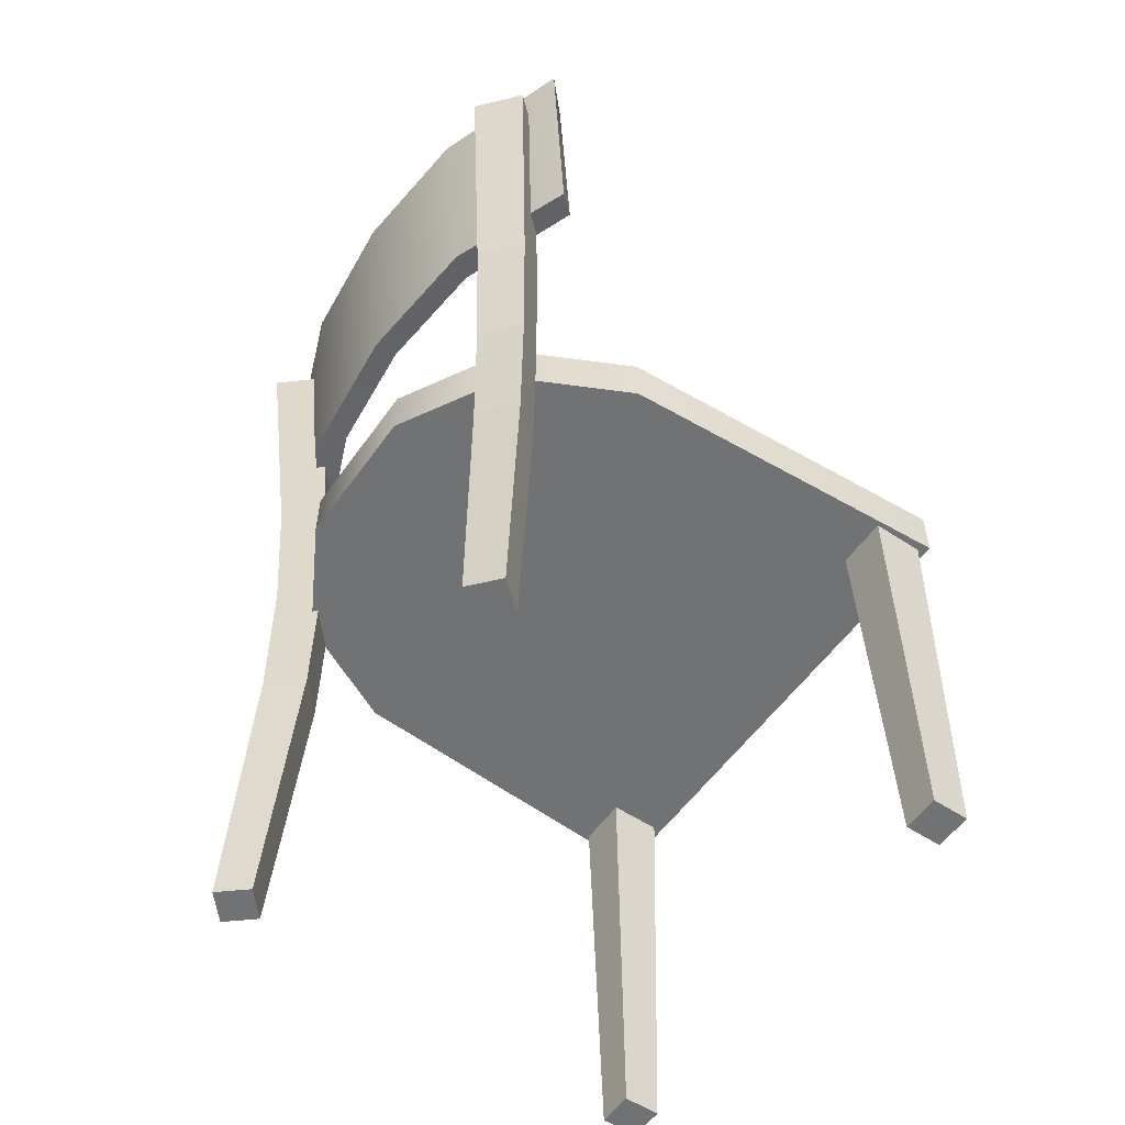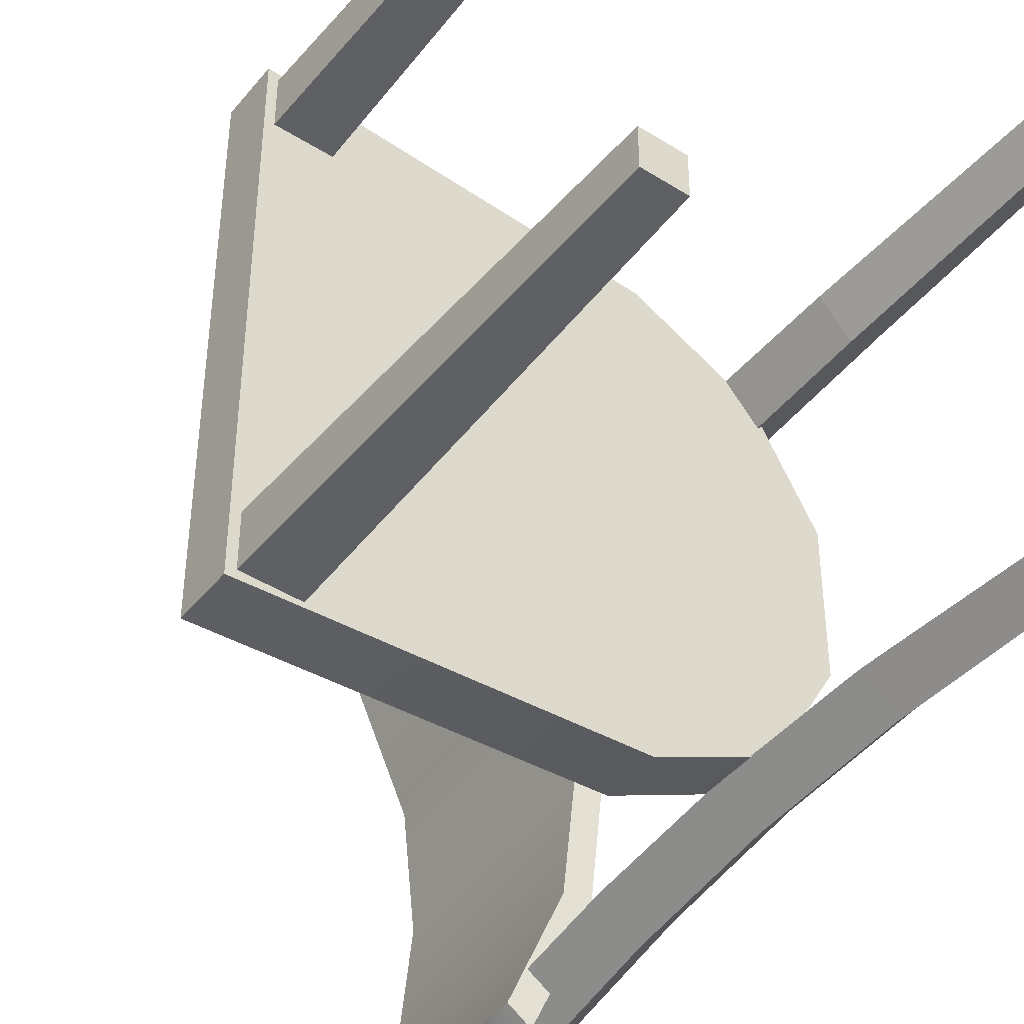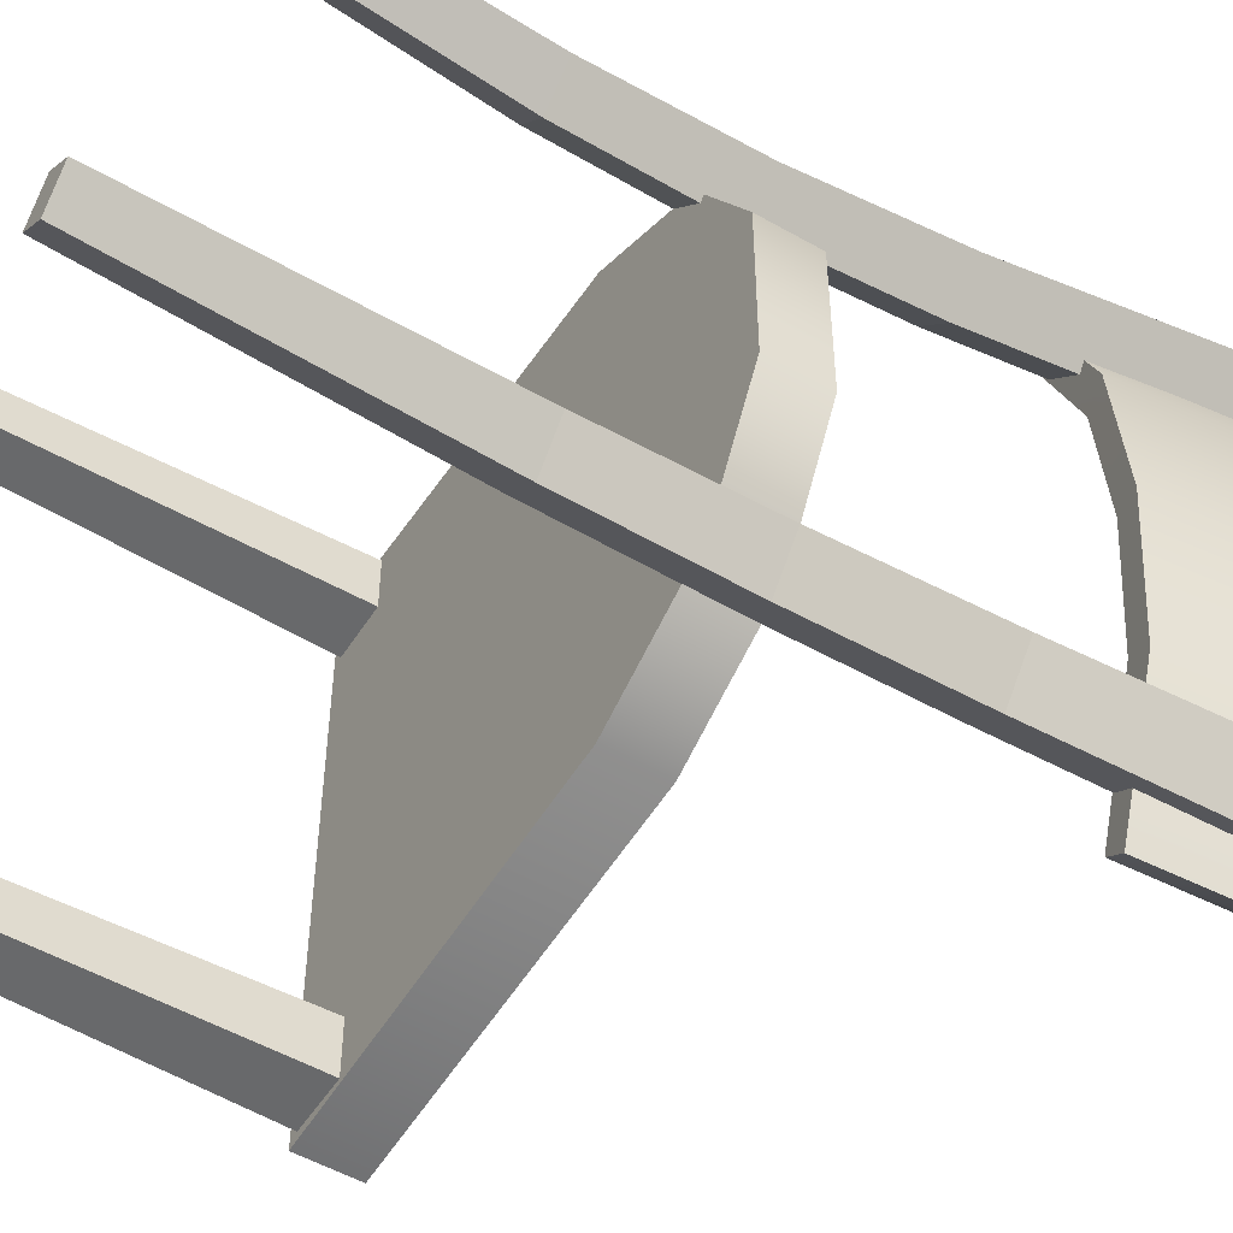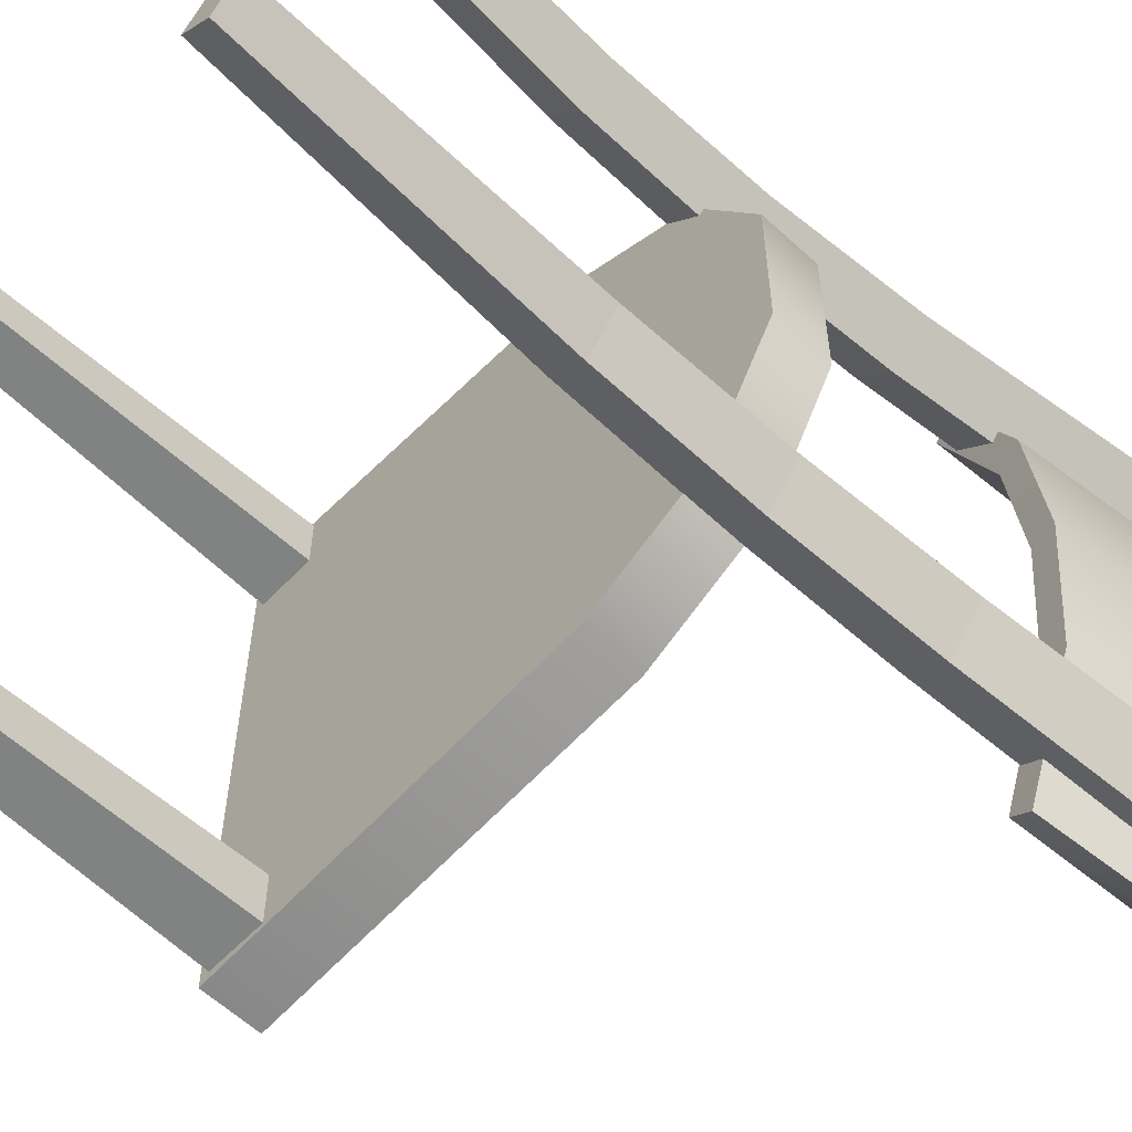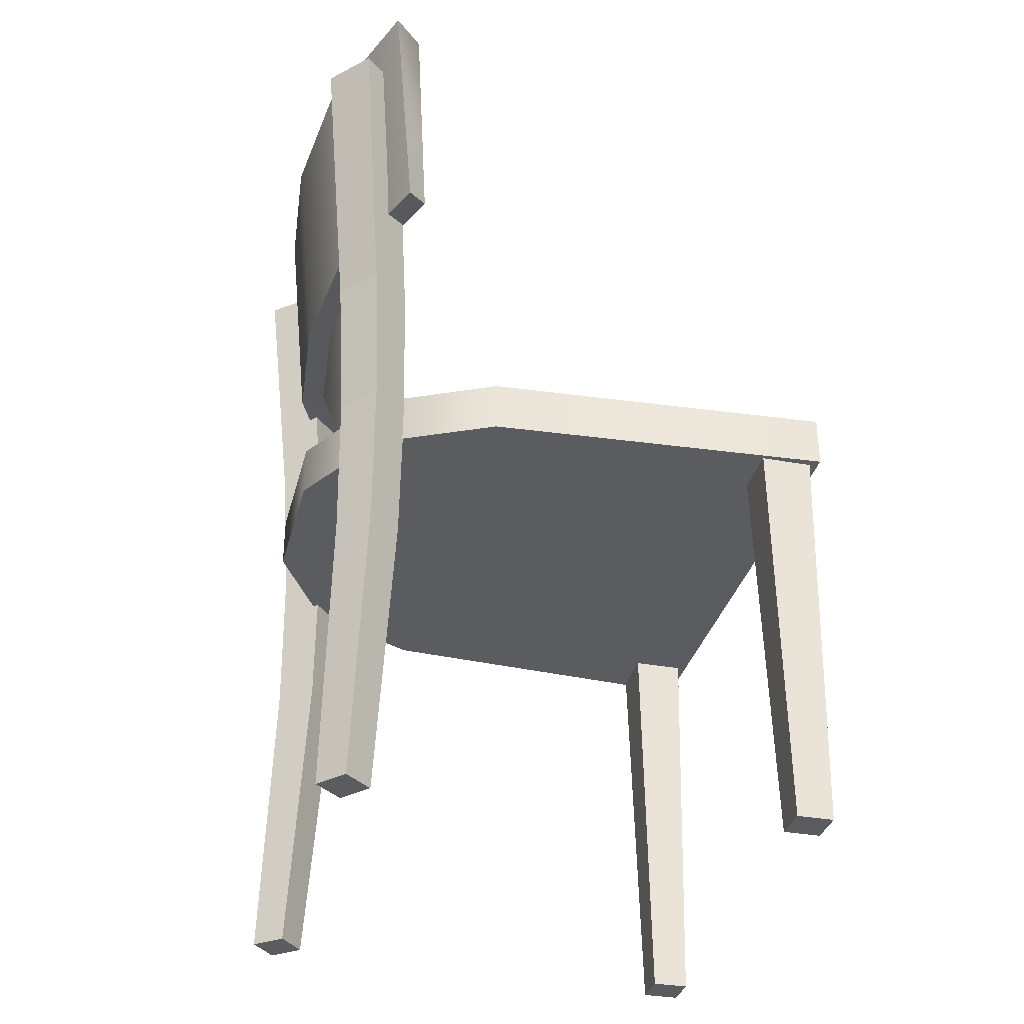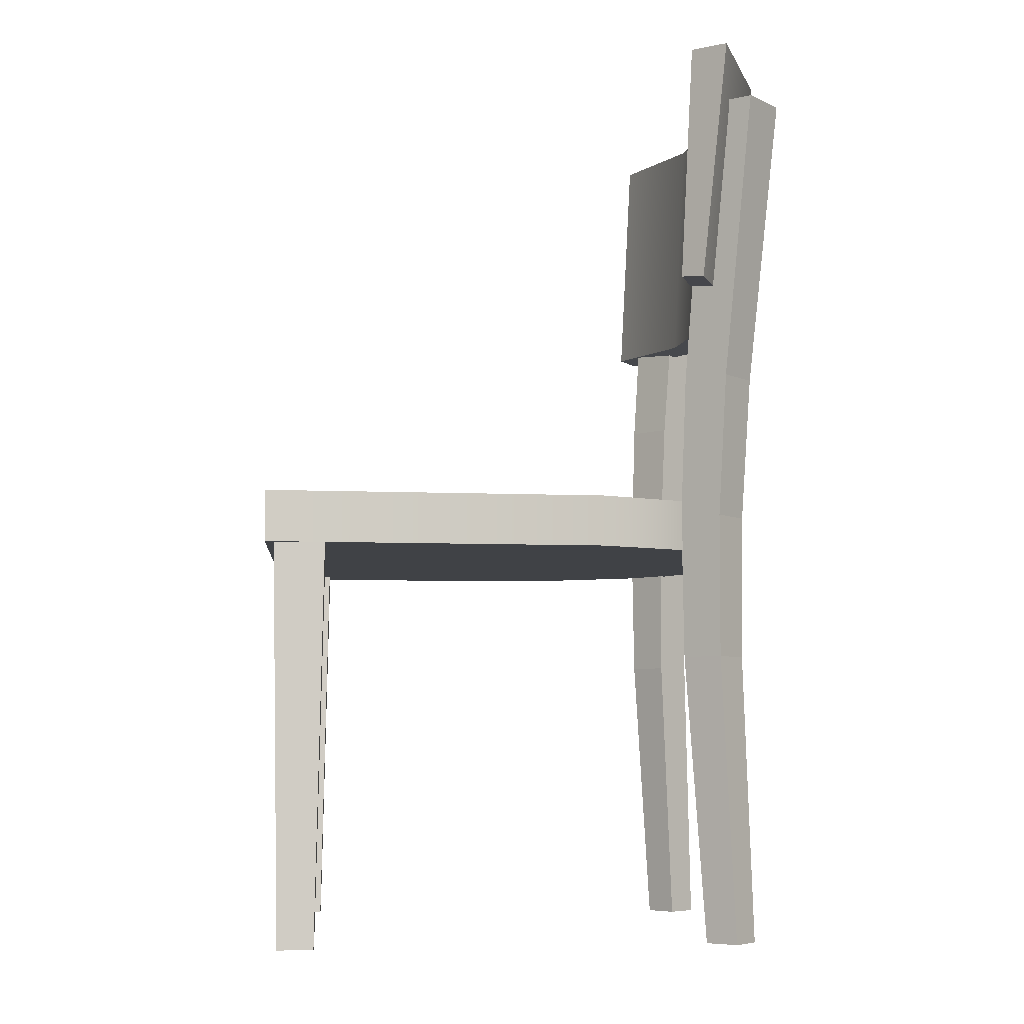
<metadata>
{"format":"obj","ext":"obj","renderer":"f3d","projection":"perspective","resolution":1024,"background":"white","views":[{"elev":-55.4,"azim":145.3,"up":"+Y"},{"elev":-44.4,"azim":-36.3,"up":"+Z"},{"elev":-52.2,"azim":58.3,"up":"+Z"},{"elev":-60.0,"azim":46.6,"up":"+Z"},{"elev":-33.7,"azim":166.0,"up":"+Y"},{"elev":-6.3,"azim":-4.4,"up":"+Y"}]}
</metadata>
<code>
o Props_Chair
v 0.2782 1.158 0.3427
v 0.2396 1.162 0.3022
v 0.2482 0.8537 0.3238
v 0.2236 0.8576 0.3022
v 0.223 0.8576 -0.3031
v 0.239 1.162 -0.3031
v 0.2476 0.8537 -0.3247
v 0.2775 1.158 -0.3436
v 0.2615 1.098 -0.2749
v 0.3065 1.098 -0.2232
v 0.3132 1.097 -0.32
v 0.3583 1.097 -0.2682
v 0.3181 0.00037 -0.2492
v 0.2845 0.00037 -0.22
v 0.2889 0.00037 -0.2828
v 0.2553 0.00037 -0.2536
v 0.307 1.098 0.2222
v 0.262 1.098 0.274
v 0.3588 1.097 0.2671
v 0.3138 1.097 0.319
v 0.2894 0.00037 0.2818
v 0.2558 0.00037 0.2527
v 0.3186 0.00037 0.2482
v 0.285 0.00037 0.219
v -0.2899 0.00037 0.3027
v -0.2994 0.517 0.3122
v -0.29 0.00037 0.2572
v -0.2995 0.517 0.2477
v -0.2349 0.517 0.3122
v -0.2444 0.00037 0.3026
v -0.2445 0.00037 0.2571
v -0.2349 0.517 0.2476
v -0.2905 0.00037 -0.257
v -0.3 0.517 -0.2475
v -0.2905 0.00037 -0.3025
v -0.3001 0.517 -0.312
v -0.2354 0.517 -0.2475
v -0.245 0.00037 -0.2571
v -0.245 0.00037 -0.3026
v -0.2355 0.517 -0.3121
v -0.3108 0.5062 -0.3224
v -0.3102 0.5062 0.3226
v -0.3108 0.5708 -0.3224
v -0.3102 0.5708 0.3226
v 0.3352 0.5708 -0.09155
v 0.3354 0.5708 0.09049
v 0.3352 0.5062 -0.09155
v 0.3354 0.5062 0.09049
v 0.1203 0.5708 0.2954
v 0.2602 0.5708 0.2252
v 0.1197 0.5708 -0.296
v 0.2597 0.5708 -0.2261
v 0.1197 0.5062 -0.296
v 0.2597 0.5062 -0.2261
v 0.1203 0.5062 0.2954
v 0.2602 0.5062 0.2252
v 0.3143 0.8471 0.1711
v 0.3443 1.152 0.171
v 0.3313 0.8454 -0.000541
v 0.3612 1.15 -0.000563
v 0.314 0.8471 -0.1721
v 0.344 1.152 -0.1721
v 0.2821 0.7323 -0.2882
v 0.3225 0.7323 -0.2418
v 0.3114 0.5493 -0.2344
v 0.2733 0.5493 -0.2782
v 0.3089 0.3663 -0.2346
v 0.2731 0.3663 -0.2757
v 0.2357 0.7323 -0.2478
v 0.2296 0.5493 -0.2401
v 0.2321 0.3663 -0.2399
v 0.2678 0.3663 -0.1989
v 0.2677 0.5493 -0.1964
v 0.2761 0.7323 -0.2014
v 0.323 0.7323 0.2407
v 0.2827 0.7323 0.2872
v 0.2738 0.5493 0.2772
v 0.3119 0.5493 0.2334
v 0.2737 0.3663 0.2747
v 0.3093 0.3663 0.2336
v 0.2765 0.7323 0.2004
v 0.268 0.5493 0.1954
v 0.2682 0.3663 0.1979
v 0.2326 0.3663 0.2391
v 0.23 0.5493 0.2392
v 0.2362 0.7323 0.2469
v 0.3017 1.156 0.1508
v 0.3166 1.154 -0.00051
v 0.3014 1.156 -0.1518
v 0.2857 0.8514 0.1508
v 0.3006 0.8499 -0.000499
v 0.2854 0.8514 -0.1518
f 61 62 60 59
f 27 31 30 25
f 87 90 4 2
f 10 9 69 74
f 57 58 1 3
f 89 92 91 88
f 36 35 33 34
f 32 31 27 28
f 38 39 40 37
f 88 91 90 87
f 33 38 37 34
f 30 31 32 29
f 25 30 29 26
f 16 15 13 14
f 28 27 25 26
f 20 19 17 18
f 48 46 50 56
f 44 43 41 42
f 51 53 41 43
f 52 54 53 51
f 45 47 54 52
f 55 49 44 42
f 56 50 49 55
f 78 82 81 75
f 7 8 62 61
f 4 3 1 2
f 8 7 5 6
f 6 5 92 89
f 79 84 22 21
f 86 81 82 85
f 65 73 72 67
f 73 70 71 72
f 21 23 80 79
f 75 81 17 19
f 74 69 70 73
f 67 72 14 13
f 42 41 53 55
f 68 71 70 66
f 76 86 85 77
f 63 69 9 11
f 13 15 68 67
f 12 64 63 11
f 67 68 66 65
f 18 17 81 86
f 65 66 63 64
f 79 80 78 77
f 77 85 84 79
f 84 83 24 22
f 64 74 73 65
f 72 71 16 14
f 15 16 71 68
f 23 24 83 80
f 80 83 82 78
f 66 70 69 63
f 12 10 74 64
f 40 39 35 36
f 76 75 19 20
f 77 78 75 76
f 85 82 83 84
f 62 89 88 60
f 20 18 86 76
f 90 57 3 4
f 8 6 89 62
f 91 59 57 90
f 58 87 2 1
f 24 23 21 22
f 35 39 38 33
f 59 60 58 57
f 12 11 9 10
f 5 7 61 92
f 92 61 59 91
f 60 88 87 58
f 48 47 45 46
f 54 56 55 53
f 48 56 54 47
f 43 44 49 51
f 50 52 51 49
f 45 52 50 46

</code>
